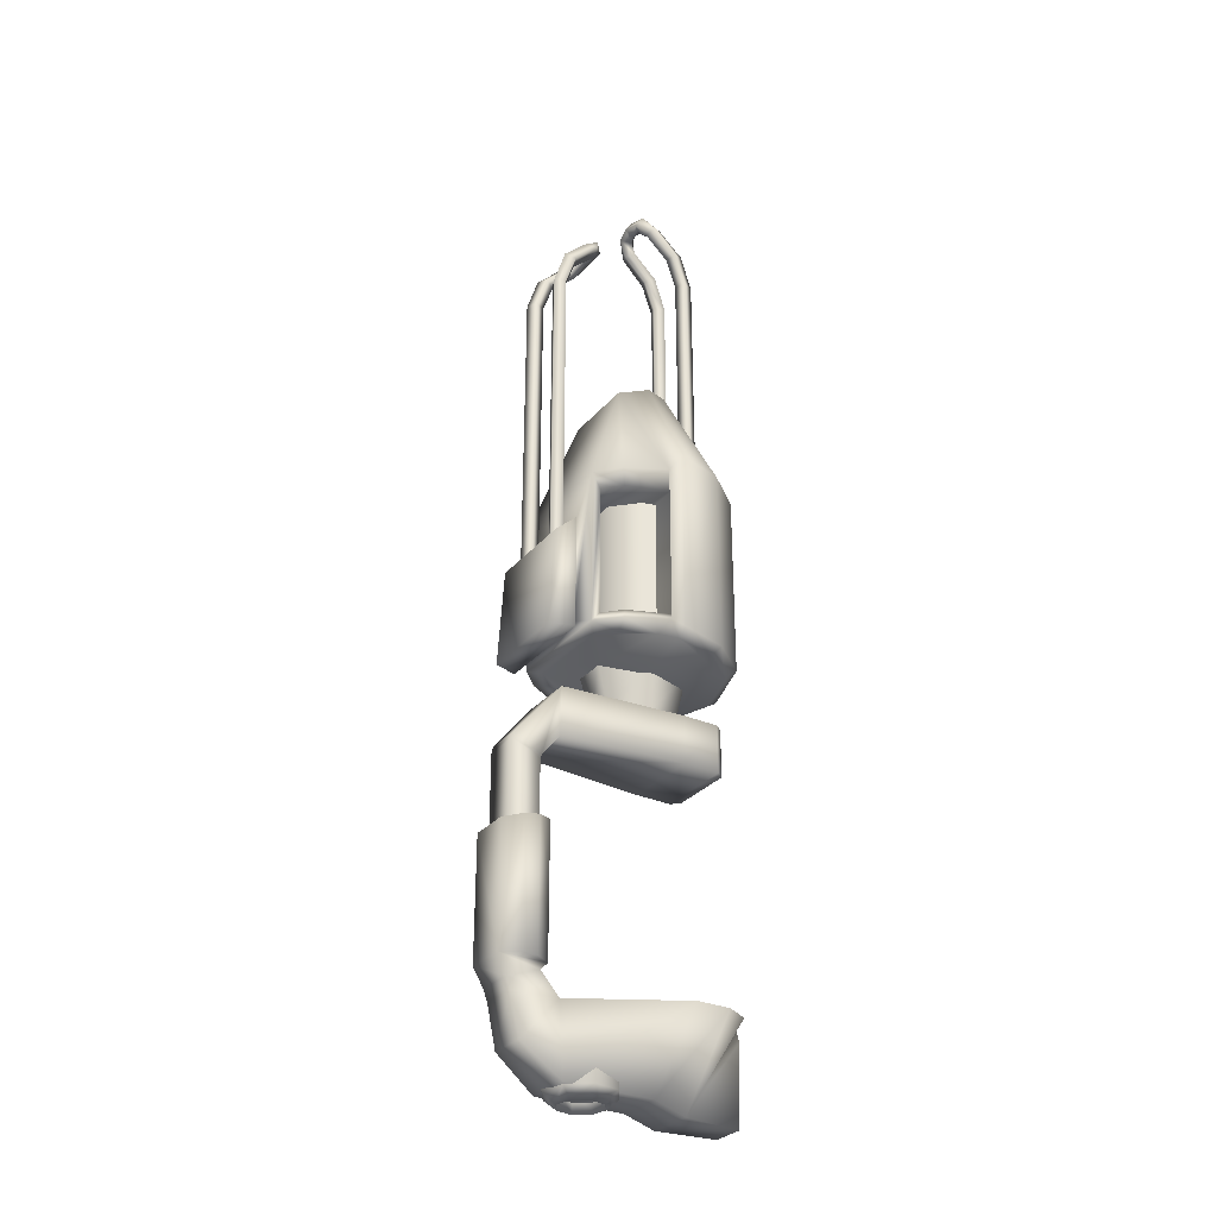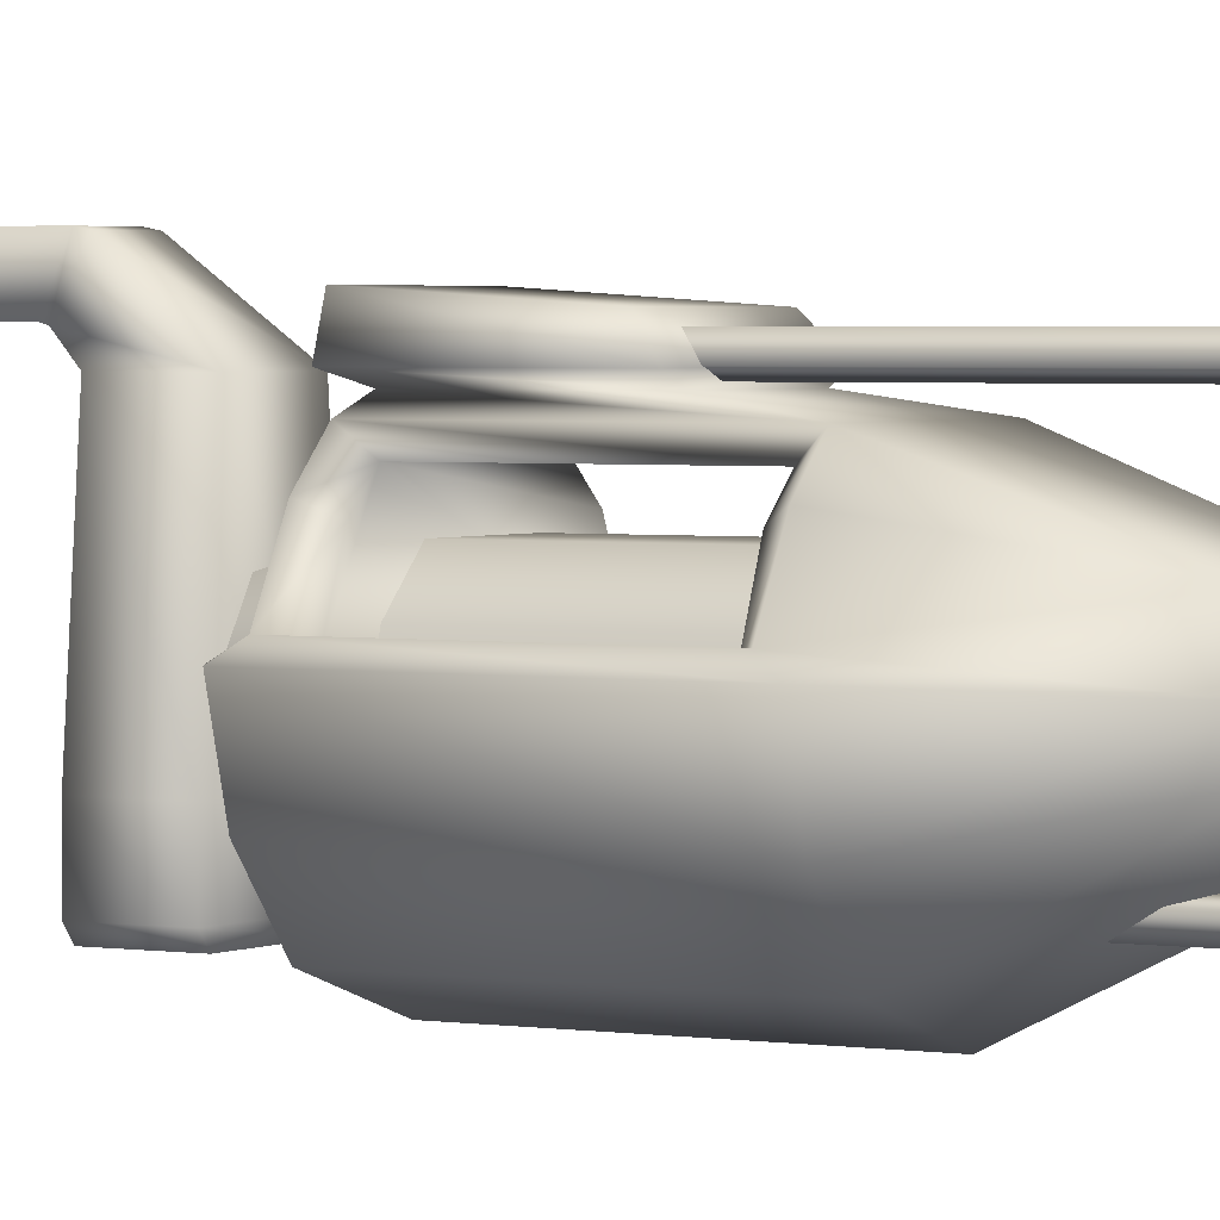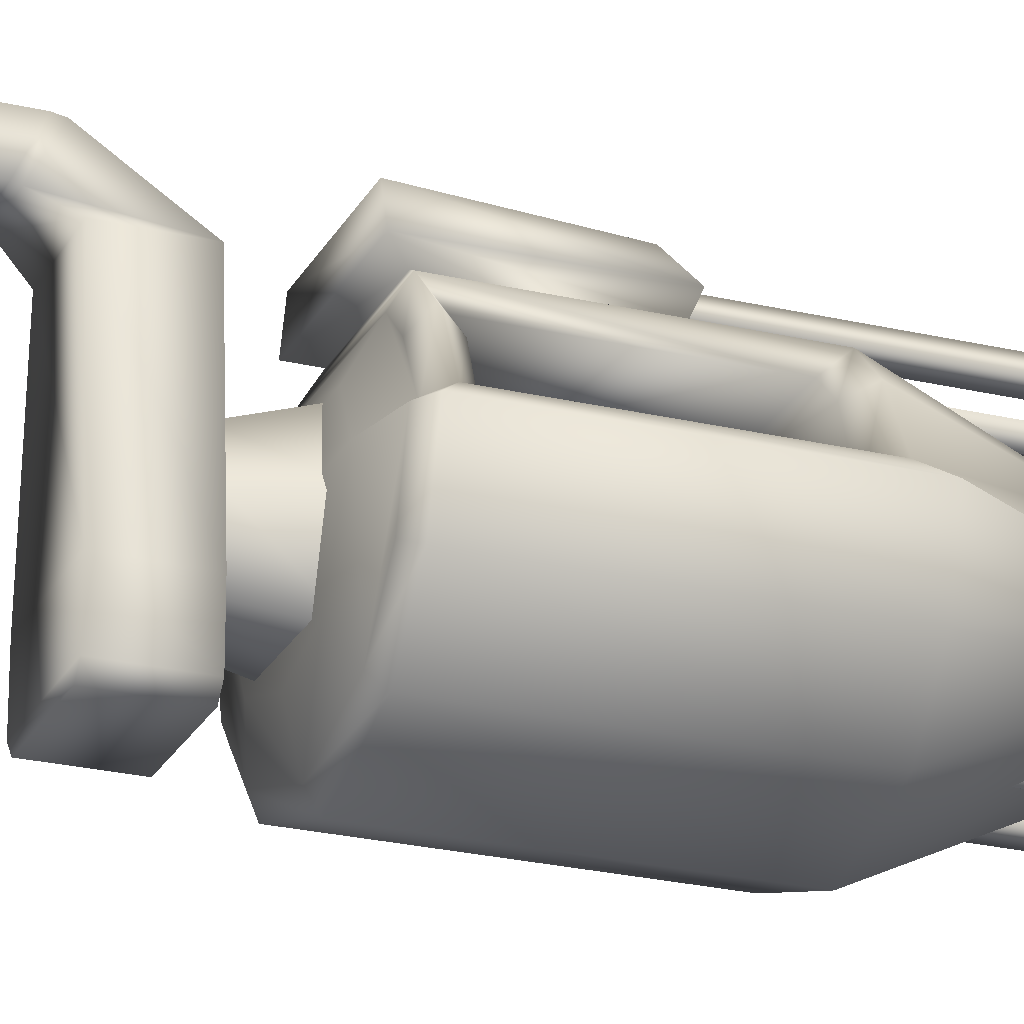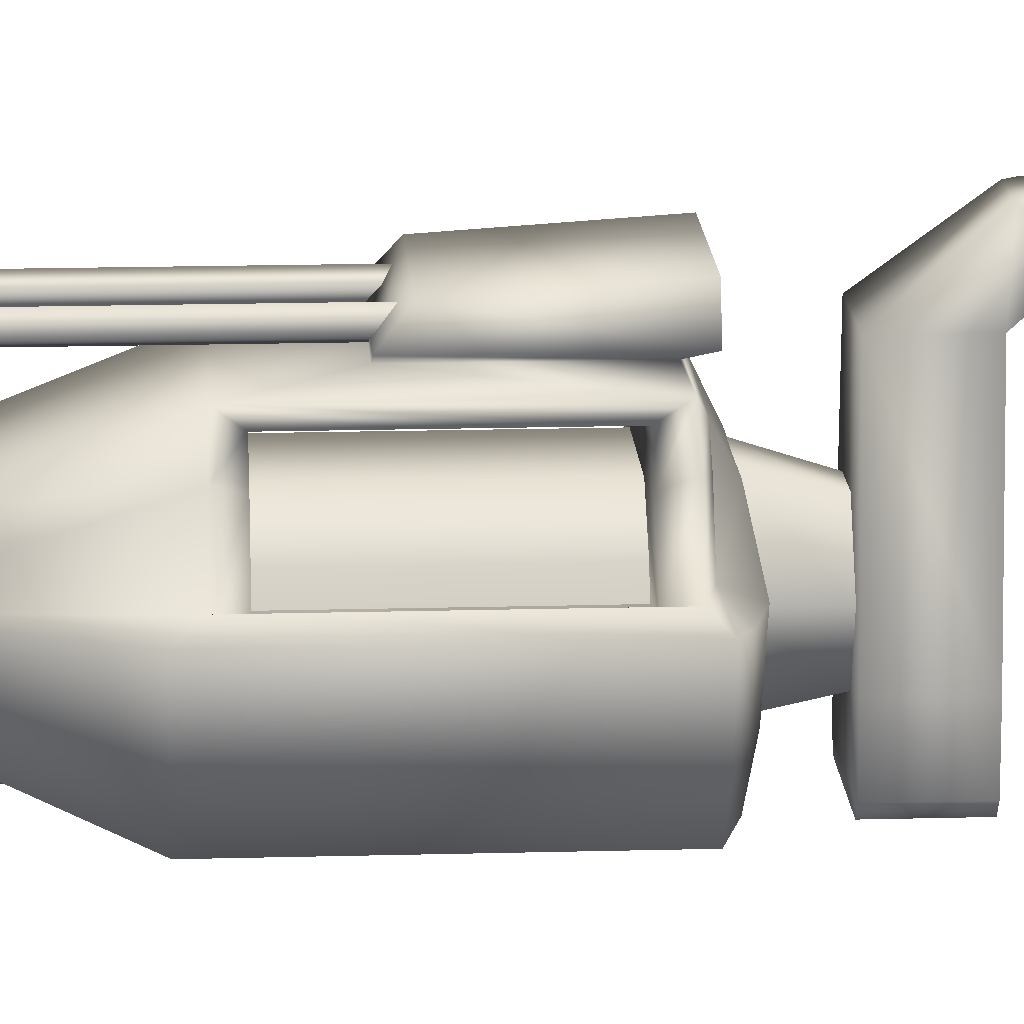
<metadata>
{"format":"obj","ext":"obj","renderer":"f3d","projection":"perspective","resolution":1024,"background":"white","views":[{"elev":-30.3,"azim":-122.5,"up":"+Z"},{"elev":2.4,"azim":-59.1,"up":"+Y"},{"elev":-24.0,"azim":-111.7,"up":"+Y"},{"elev":16.0,"azim":86.7,"up":"+Y"}]}
</metadata>
<code>
o buggy_tau_reference
v -2.994 2.428 3.222
v -3.334 2.254 3.459
v -2.024 1.231 3.222
v -2.251 0.9176 3.459
v -0.07247 0.5969 3.222
v -0.07247 0.2097 3.459
v 1.879 1.231 3.222
v 2.849 2.428 3.222
v 3.189 2.254 3.459
v -3.392 3.916 3.222
v -2.697 4.235 3.602
v -1.247 5.041 3.18
v -0.07247 1.665 2.954
v -1.377 2.089 2.954
v -2.292 3.884 2.954
v 1.102 5.041 3.18
v 1.444 5.894 3.602
v 1.232 2.089 2.954
v 2.147 3.884 2.954
v -1.589 5.894 3.602
v -2.16 5.323 3.602
v 2.628 5.515 3.782
v 3.323 4.214 3.782
v 2.552 4.235 3.602
v 2.015 5.323 3.602
v 3.247 3.916 3.222
v 1.532 7.341 6.958
v 2.105 3.19 8.846
v 2.105 3.19 4.303
v 1.813 4.279 4.303
v 1.016 5.076 8.846
v 1.813 4.279 8.846
v 1.016 5.076 4.303
v -1.161 5.076 4.303
v -1.161 5.076 8.846
v -1.958 4.279 4.303
v -1.958 4.279 8.846
v -2.25 3.19 8.846
v -2.25 3.19 4.303
v -0.865 2.353 1.838
v -1.114 2.1 3.42
v -1.59 3.628 3.42
v -1.228 3.516 1.838
v -0.5134 4.679 1.838
v -0.6517 5.155 3.42
v 0.3685 4.679 1.838
v 0.5068 5.155 3.42
v 1.083 3.516 1.838
v 1.445 3.628 3.42
v 0.72 2.353 1.838
v 0.9686 2.1 3.42
v 1.013 7.965 -7.062
v 1.013 7.427 -7.069
v 1.89 6.254 3.782
v 1.323 6.544 3.928
v -2.035 6.254 3.782
v -2.035 6.254 9.31
v 0.5854 8.045 -8.073
v 0.6333 8.526 -2.908
v 0.7154 7.159 -7.352
v -0.8628 7.159 -7.352
v -0.7807 6.86 -2.59
v 2.106 0.9176 3.459
v 1.338 3.037 13.75
v 3.189 2.254 9.797
v 2.106 0.9176 9.797
v -0.07247 0.2097 9.797
v -1.483 3.037 13.75
v -3.779 3.916 3.459
v -3.334 2.254 9.797
v -2.251 0.9176 9.797
v -1.224 0.8852 1.801
v 1.079 0.8852 0.1379
v 1.079 0.8852 1.801
v -0.7126 7.199 -0.6633
v -1.065 4.632 -10.47
v -0.5381 4.171 -8.12
v -1.065 4.632 -8.12
v -1.677 7.56 3.492
v 1.532 7.56 3.492
v 1.79 6.759 3.492
v -0.71 8.045 -8.073
v -1.935 6.759 3.492
v 0.6333 6.865 -7.069
v -0.7807 6.865 -7.069
v -1.161 7.427 -7.069
v -1.161 7.431 -2.7
v -1.161 7.965 -7.062
v -1.161 7.961 -2.799
v -0.7807 8.526 -2.908
v -1.468 6.544 7.446
v -1.935 6.759 7.446
v 1.79 6.759 7.446
v -1.677 7.341 6.958
v 0.6333 6.86 -2.59
v 1.013 7.431 -2.7
v 1.013 7.961 -2.799
v -1.468 6.544 3.928
v 0.5854 8.186 -7.692
v 0.6333 8.527 -7.062
v 2.141 1.108 -8.073
v 1.155 0.7093 -8.073
v 0.7363 2.26 -10.83
v 2.624 1.939 -8.073
v 2.624 3.079 -8.073
v 0.7363 3.336 -10.48
v 0.7154 6.515 -8.073
v 0.7363 6.373 -10.48
v -0.7126 8.174 -2.907
v 0.5676 8.174 -2.907
v -0.7126 8.174 -0.2194
v 0.5676 8.174 -0.2194
v 0.5676 7.157 -0.5152
v 0.9242 6.697 0.1379
v -1.437 2.425 0.1379
v -1.437 1.16 0.1379
v -1.224 0.8852 0.1379
v -0.7126 8.132 0.002905
v 0.9242 6.697 1.801
v 1.292 2.425 1.801
v -0.7126 7.199 -2.7
v -0.7126 7.157 -0.5152
v -1.069 6.697 0.1379
v -1.069 6.697 1.801
v -1.437 2.425 1.801
v -1.437 1.16 1.801
v 1.323 6.544 7.446
v 1.229 4.8 13.41
v -3.468 4.214 3.782
v -2.288 1.108 -8.073
v -0.8837 3.336 -10.48
v -0.8837 6.373 -10.48
v -2.772 3.079 -8.073
v -0.7272 7.733 -9.454
v -0.71 8.186 -7.692
v -0.7807 8.527 -7.062
v -1.374 4.8 13.41
v -3.779 3.916 9.797
v 0.4928 0.2127 -10.83
v -0.6402 0.2127 -10.83
v -0.8837 2.26 -10.83
v 0.6025 7.733 -9.454
v -2.772 1.939 -8.073
v -0.8628 6.515 -8.073
v 1.155 0.5815 -8.44
v -1.303 0.5815 -8.44
v -1.303 0.7093 -8.073
v 1.53 3.755 13.75
v -1.675 3.755 13.75
v 0.8695 2.459 13.75
v -1.014 2.459 13.75
v -0.07248 2.153 13.75
v 0.853 7.152 17.55
v 1.008 6.777 6.767
v 0.853 6.745 18.83
v 0.8005 5.862 19.7
v 0.9871 5.531 19.56
v 0.6191 5.26 20.18
v -0.07248 5.519 20.14
v -0.9455 5.862 19.7
v -1.153 6.399 18.69
v -1.132 5.531 19.56
v -1.153 6.777 17.55
v -0.6235 1.593 8.78
v -0.6235 1.593 19.56
v -0.998 1.438 8.78
v -0.6235 1.989 20.78
v -0.3481 3.215 21.81
v -0.07248 3.072 22.15
v 0.3842 3.009 22.11
v 0.4475 2.865 21.57
v 0.4786 1.988 20.78
v 0.853 1.438 19.56
v 0.4786 1.593 8.78
v 0.853 1.438 8.78
v -1.153 6.777 6.767
v -0.779 5.395 19.41
v -0.583 5.055 19.88
v -0.764 5.26 20.18
v -0.07248 5.166 20.34
v 0.6337 6.622 6.767
v 1.008 6.777 17.55
v 0.6337 6.256 18.63
v 1.008 6.399 18.69
v 0.634 5.395 19.41
v 0.438 5.055 19.88
v -0.07248 4.966 19.99
v -3.03 3.833 8.865
v -3.468 4.214 9.31
v -2.773 5.515 9.31
v -2.482 5.282 8.865
v -1.9 5.844 8.865
v 0.1604 6.466 -10.47
v 0.07475 6.035 -10.83
v -0.7354 6.288 -10.47
v -0.4916 5.923 -10.83
v -1.243 5.528 -10.47
v -0.8125 5.443 -10.83
v -0.3053 4.125 -10.47
v -0.2196 4.555 -10.83
v 0.5905 4.303 -10.47
v 0.3467 4.668 -10.83
v 0.9198 5.958 -10.47
v 0.5549 5.715 -10.83
v -0.7786 1.968 19.56
v -0.7786 1.968 8.78
v -0.7786 2.334 20.64
v -0.5924 2.865 21.57
v -0.07248 3.272 21.8
v 0.2032 3.215 21.81
v 0.438 3.535 21.89
v 0.634 3.195 21.43
v 0.4786 1.593 19.56
v 0.6337 1.968 19.56
v 0.6337 1.968 8.78
v 0.6337 6.622 17.55
v 0.4786 6.602 18.77
v 0.4786 6.997 17.55
v 0.4475 5.725 19.56
v -0.07248 5.318 19.79
v -0.3481 5.375 19.8
v -0.6235 6.602 18.77
v -0.7786 6.256 18.63
v -0.7786 6.622 17.55
v -0.7786 6.622 6.767
v 0.853 7.152 6.767
v 0.4786 6.997 6.767
v 0.3842 5.581 20.1
v 0.2032 5.375 19.8
v -0.5292 5.581 20.1
v -0.998 6.745 18.83
v -0.5924 5.725 19.56
v -0.6235 6.997 17.55
v -0.6235 6.997 6.767
v -0.998 7.152 17.55
v -0.998 7.152 6.767
v 0.5905 4.303 -8.12
v 1.098 5.063 -8.12
v 1.098 5.063 -10.47
v 0.1604 6.466 -8.12
v 0.9198 5.958 -8.12
v 2.628 5.515 9.31
v 3.634 3.916 9.797
v 3.323 4.214 9.31
v 3.634 3.916 3.459
v 1.89 6.254 9.31
v 2.277 5.285 8.853
v 1.635 5.853 8.853
v 2.881 3.825 8.853
v -0.7354 6.288 -8.12
v -1.243 5.528 -8.12
v 0.5676 7.199 -2.7
v 0.5676 8.132 0.002905
v 0.5676 7.199 -0.6633
v 1.292 2.425 0.1379
v 1.292 1.16 1.801
v 1.292 1.16 0.1379
v 2.277 5.285 4.267
v 2.881 3.825 4.267
v -2.773 5.515 3.782
v -1.9 5.844 4.255
v -2.482 5.282 4.255
v -3.03 3.845 4.254
v -1.153 1.813 8.78
v -1.153 1.813 19.56
v -1.153 2.191 20.7
v -0.583 3.535 21.89
v -0.779 3.195 21.43
v -0.07248 3.624 22
v 0.6337 2.334 20.64
v -0.998 1.438 19.56
v -1.132 3.059 21.57
v -0.998 1.845 20.84
v -0.9454 2.728 21.72
v -0.5292 3.009 22.11
v -0.764 3.33 22.19
v -0.07248 3.424 22.35
v 0.8005 2.728 21.72
v 0.6191 3.33 22.19
v 0.9871 3.059 21.57
v 1.008 2.191 20.7
v 0.853 1.845 20.84
v 1.008 1.813 19.56
v 1.008 1.813 8.78
v 0.06524 5.988 -10.2
v 0.6676 5.148 -10.83
v 0.5144 5.688 -10.2
v 0.6198 5.158 -10.2
v 0.3197 4.709 -10.2
v -0.2101 4.603 -10.2
v -0.6593 4.903 -10.2
v -0.6998 4.876 -10.83
v -0.7647 5.433 -10.2
v -0.4646 5.882 -10.2
v 1.635 5.853 4.267
f 248 261 295
f 248 192 261
f 7 26 8
f 3 15 14
f 3 10 15
f 3 1 10
f 69 10 1
f 69 1 2
f 2 1 3
f 2 3 4
f 4 3 5
f 4 5 6
f 6 5 7
f 6 7 63
f 63 7 8
f 63 8 9
f 9 8 26
f 9 26 245
f 14 5 3
f 129 10 69
f 129 11 10
f 11 15 10
f 11 12 15
f 260 11 129
f 5 13 18
f 14 13 5
f 19 13 14
f 19 14 15
f 16 19 15
f 16 15 12
f 17 16 12
f 24 16 17
f 24 17 25
f 19 18 13
f 24 19 16
f 17 12 20
f 11 20 12
f 11 21 20
f 260 21 11
f 56 21 260
f 56 20 21
f 54 20 56
f 54 17 20
f 22 17 54
f 22 25 17
f 23 25 22
f 23 24 25
f 245 24 23
f 245 26 24
f 24 26 19
f 7 19 26
f 7 18 19
f 5 18 7
f 56 55 54
f 56 98 55
f 81 27 93
f 81 80 27
f 246 295 54
f 246 248 295
f 29 32 28
f 29 30 32
f 30 31 32
f 30 33 31
f 34 31 33
f 34 35 31
f 34 37 35
f 34 36 37
f 36 38 37
f 36 39 38
f 51 40 50
f 51 41 40
f 41 43 40
f 41 42 43
f 42 44 43
f 42 45 44
f 45 46 44
f 45 47 46
f 47 48 46
f 47 49 48
f 49 50 48
f 49 51 50
f 56 192 57
f 56 261 192
f 107 61 144
f 107 60 61
f 100 53 84
f 100 52 53
f 54 127 246
f 54 55 127
f 57 98 56
f 57 91 98
f 82 99 58
f 82 135 99
f 135 100 99
f 135 136 100
f 136 59 100
f 136 90 59
f 60 85 61
f 60 84 85
f 84 62 85
f 84 95 62
f 121 254 75
f 121 252 254
f 245 65 9
f 245 243 65
f 66 67 6
f 66 6 63
f 65 66 63
f 65 63 9
f 243 148 64
f 243 64 65
f 65 64 150
f 65 150 66
f 66 150 152
f 66 152 67
f 67 152 151
f 67 151 71
f 71 151 68
f 71 68 70
f 70 68 149
f 70 149 138
f 70 138 69
f 70 69 2
f 71 70 2
f 71 2 4
f 67 71 4
f 67 4 6
f 117 74 72
f 117 73 74
f 55 93 127
f 55 81 93
f 113 75 254
f 113 122 75
f 199 78 76
f 199 77 78
f 195 240 193
f 195 250 240
f 27 79 94
f 27 80 79
f 92 79 83
f 92 94 79
f 83 80 81
f 83 79 80
f 102 139 103
f 102 145 139
f 141 146 147
f 141 140 146
f 142 82 58
f 142 134 82
f 91 83 98
f 91 92 83
f 84 96 95
f 84 53 96
f 52 96 53
f 52 97 96
f 59 97 52
f 59 52 100
f 85 88 136
f 85 86 88
f 62 86 85
f 62 87 86
f 86 87 89
f 86 89 88
f 136 88 89
f 136 89 90
f 127 92 91
f 127 93 92
f 93 94 92
f 93 27 94
f 95 96 97
f 95 97 59
f 95 59 90
f 95 90 62
f 90 87 62
f 90 89 87
f 98 81 55
f 98 83 81
f 58 60 107
f 58 99 60
f 99 84 60
f 99 100 84
f 101 102 103
f 104 101 103
f 106 104 103
f 106 105 104
f 106 107 105
f 106 108 107
f 108 58 107
f 108 142 58
f 109 112 110
f 109 111 112
f 118 112 111
f 118 253 112
f 113 123 122
f 113 114 123
f 114 115 123
f 114 255 115
f 255 116 115
f 255 257 116
f 257 117 116
f 257 73 117
f 118 119 253
f 118 124 119
f 124 120 119
f 124 125 120
f 125 256 120
f 125 126 256
f 126 74 256
f 126 72 74
f 121 111 109
f 121 75 111
f 122 111 75
f 122 118 111
f 122 124 118
f 122 123 124
f 123 125 124
f 123 115 125
f 115 126 125
f 115 116 126
f 116 72 126
f 116 117 72
f 246 127 91
f 246 91 57
f 57 128 246
f 57 137 128
f 23 249 244
f 23 259 249
f 188 249 259
f 188 259 263
f 189 188 263
f 189 263 129
f 141 147 130
f 141 130 143
f 131 141 143
f 131 143 133
f 133 132 131
f 133 144 132
f 144 134 132
f 144 82 134
f 144 135 82
f 144 61 135
f 61 136 135
f 61 85 136
f 190 137 57
f 189 137 190
f 189 149 137
f 138 149 189
f 138 189 129
f 138 129 69
f 103 139 140
f 103 140 141
f 106 103 141
f 106 141 131
f 131 108 106
f 131 132 108
f 132 142 108
f 132 134 142
f 130 147 102
f 130 102 101
f 143 130 101
f 143 101 104
f 105 143 104
f 105 133 143
f 105 144 133
f 105 107 144
f 139 146 140
f 139 145 146
f 147 146 145
f 147 145 102
f 137 148 128
f 137 149 148
f 149 64 148
f 149 150 64
f 149 152 150
f 149 151 152
f 149 68 151
f 153 154 226
f 153 182 154
f 153 184 182
f 153 155 184
f 155 157 184
f 155 156 157
f 156 158 157
f 156 228 158
f 228 180 158
f 228 159 180
f 179 180 159
f 179 159 230
f 230 160 179
f 162 179 160
f 161 162 160
f 161 160 231
f 163 161 231
f 163 231 235
f 236 163 235
f 236 176 163
f 165 166 164
f 165 271 166
f 165 273 271
f 165 167 273
f 167 274 273
f 167 208 274
f 208 275 274
f 208 168 275
f 168 169 275
f 168 209 169
f 170 169 209
f 170 209 210
f 278 170 210
f 278 210 171
f 282 278 171
f 282 171 172
f 173 282 172
f 173 172 213
f 174 173 213
f 174 175 173
f 176 225 224
f 176 224 163
f 224 161 163
f 224 223 161
f 223 162 161
f 223 177 162
f 177 178 162
f 179 162 178
f 178 180 179
f 178 187 180
f 182 181 154
f 182 216 181
f 182 183 216
f 182 184 183
f 184 185 183
f 184 157 185
f 157 186 185
f 157 158 186
f 158 187 186
f 158 180 187
f 190 188 189
f 190 191 188
f 57 191 190
f 57 192 191
f 204 193 203
f 204 194 193
f 194 195 193
f 194 196 195
f 196 197 195
f 196 198 197
f 198 76 197
f 198 292 76
f 292 199 76
f 292 200 199
f 200 201 199
f 200 202 201
f 202 239 201
f 202 286 239
f 286 203 239
f 286 204 203
f 205 164 206
f 205 165 164
f 205 167 165
f 205 207 167
f 207 208 167
f 207 268 208
f 268 168 208
f 268 267 168
f 267 209 168
f 267 269 209
f 210 209 269
f 210 269 211
f 171 210 211
f 171 211 212
f 172 171 212
f 172 212 270
f 213 172 270
f 213 270 214
f 215 213 214
f 215 174 213
f 216 227 181
f 216 218 227
f 216 217 218
f 216 183 217
f 183 219 217
f 183 185 219
f 185 229 219
f 185 186 229
f 186 220 229
f 186 187 220
f 221 220 187
f 221 187 178
f 232 221 178
f 232 178 177
f 222 232 177
f 222 177 223
f 233 222 223
f 233 223 224
f 225 233 224
f 225 234 233
f 218 226 227
f 218 153 226
f 218 155 153
f 218 217 155
f 217 156 155
f 217 219 156
f 219 228 156
f 219 229 228
f 229 159 228
f 229 220 159
f 230 159 220
f 230 220 221
f 160 230 221
f 160 221 232
f 231 160 232
f 231 232 222
f 235 231 222
f 235 222 233
f 234 235 233
f 234 236 235
f 239 237 201
f 239 238 237
f 203 238 239
f 203 241 238
f 193 241 203
f 193 240 241
f 246 128 242
f 242 128 148
f 242 148 244
f 244 148 243
f 244 243 245
f 244 245 23
f 242 248 246
f 242 247 248
f 244 247 242
f 244 249 247
f 197 250 195
f 197 251 250
f 76 251 197
f 76 78 251
f 252 110 112
f 252 112 254
f 253 254 112
f 253 113 254
f 253 114 113
f 253 119 114
f 119 255 114
f 119 120 255
f 120 257 255
f 120 256 257
f 256 73 257
f 256 74 73
f 261 258 295
f 261 259 258
f 261 263 259
f 261 262 263
f 260 261 56
f 260 262 261
f 129 262 260
f 129 263 262
f 265 206 264
f 265 205 206
f 265 207 205
f 265 266 207
f 266 268 207
f 266 272 268
f 272 267 268
f 272 276 267
f 276 269 267
f 276 277 269
f 211 269 277
f 211 277 279
f 279 280 211
f 212 211 280
f 270 212 280
f 270 280 281
f 214 270 281
f 214 281 283
f 284 214 283
f 284 215 214
f 271 264 166
f 271 265 264
f 271 266 265
f 271 273 266
f 273 272 266
f 273 274 272
f 274 276 272
f 274 275 276
f 275 277 276
f 275 169 277
f 279 277 169
f 279 169 170
f 170 278 279
f 280 279 278
f 281 280 278
f 281 278 282
f 283 281 282
f 283 282 173
f 175 283 173
f 175 284 283
f 194 294 196
f 194 285 294
f 204 285 194
f 204 287 285
f 286 287 204
f 286 288 287
f 202 288 286
f 202 289 288
f 200 289 202
f 200 290 289
f 292 290 200
f 292 291 290
f 198 291 292
f 198 293 291
f 196 293 198
f 196 294 293
f 22 259 23
f 22 258 259
f 54 258 22
f 54 295 258
f 248 191 192
f 248 188 191
f 248 249 188
f 248 247 249

</code>
